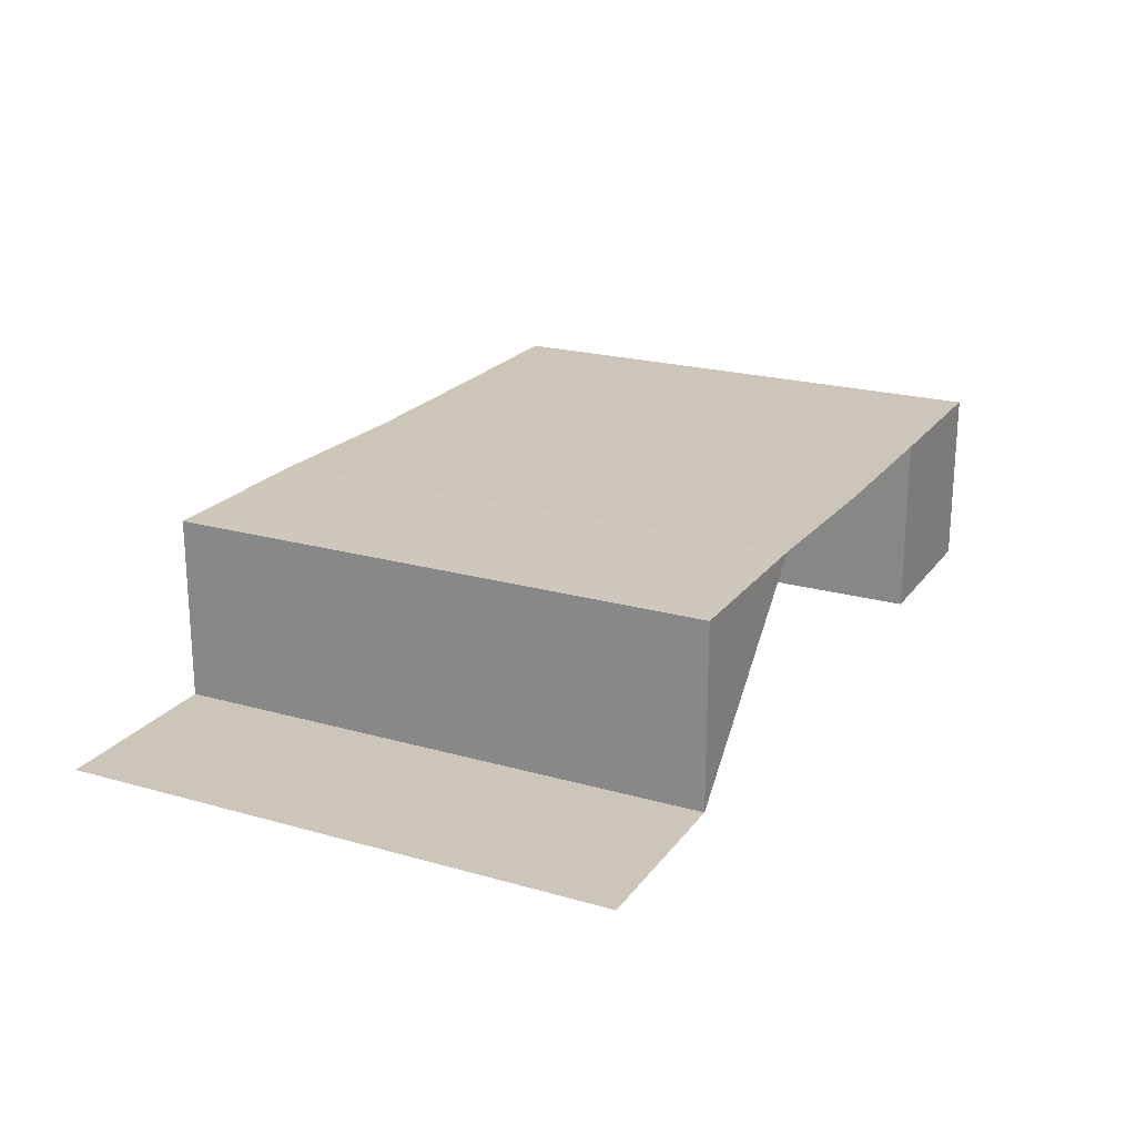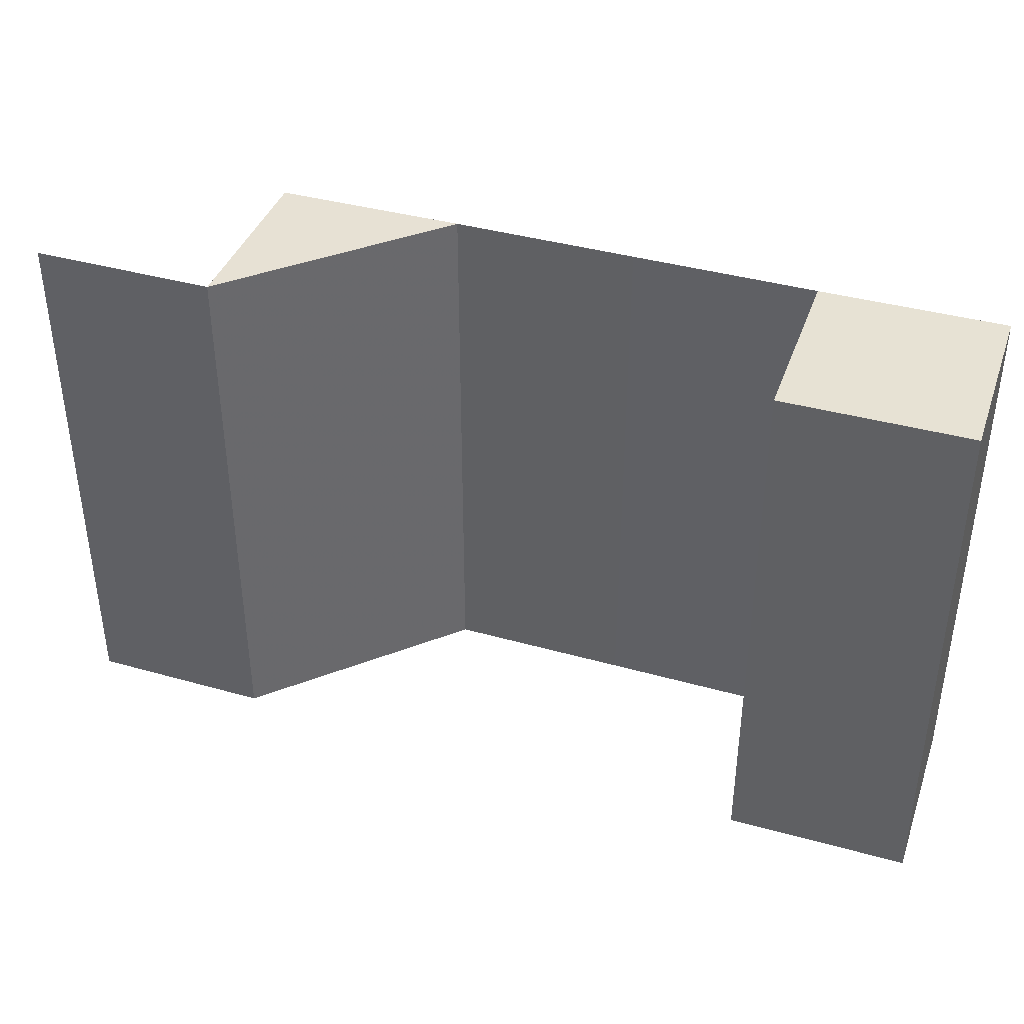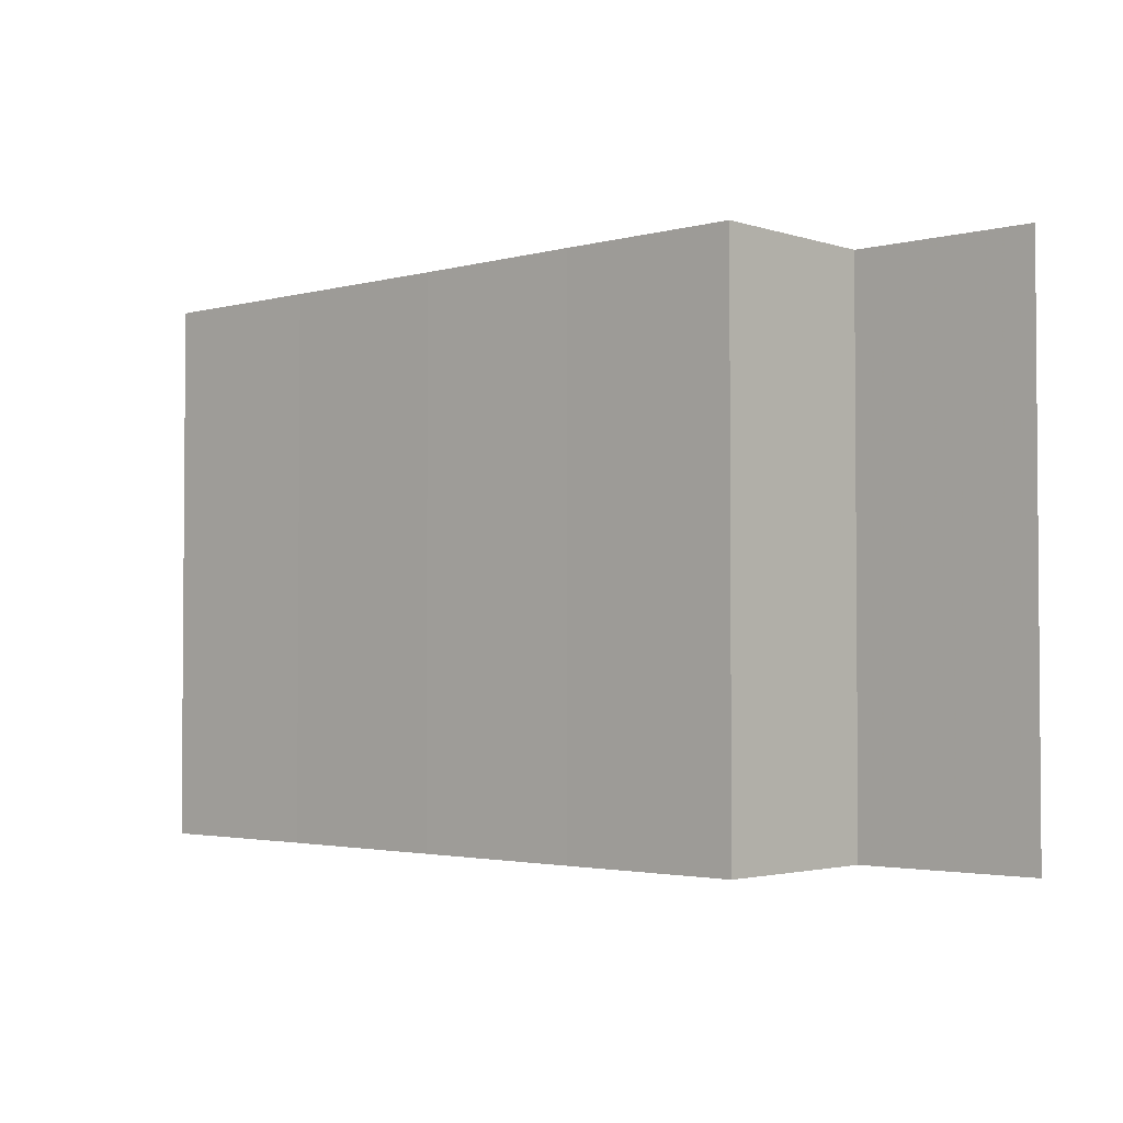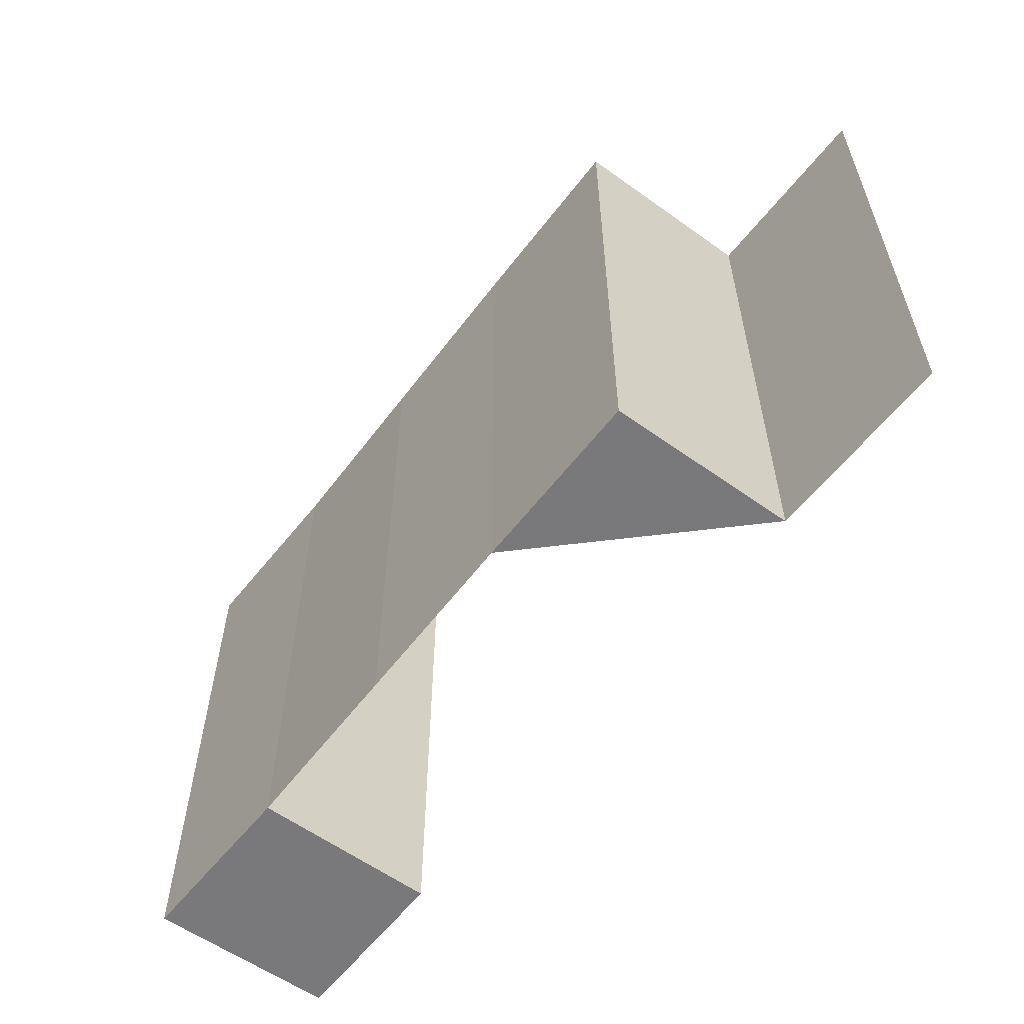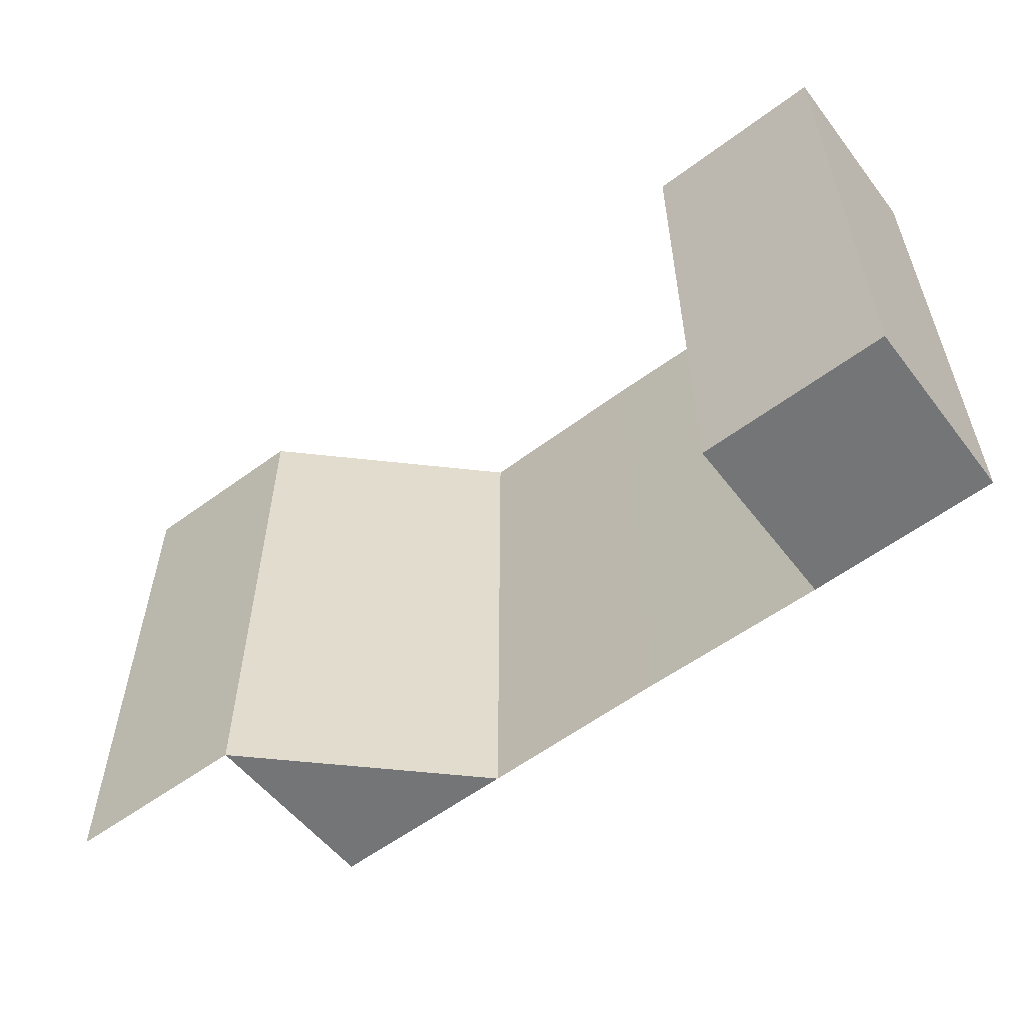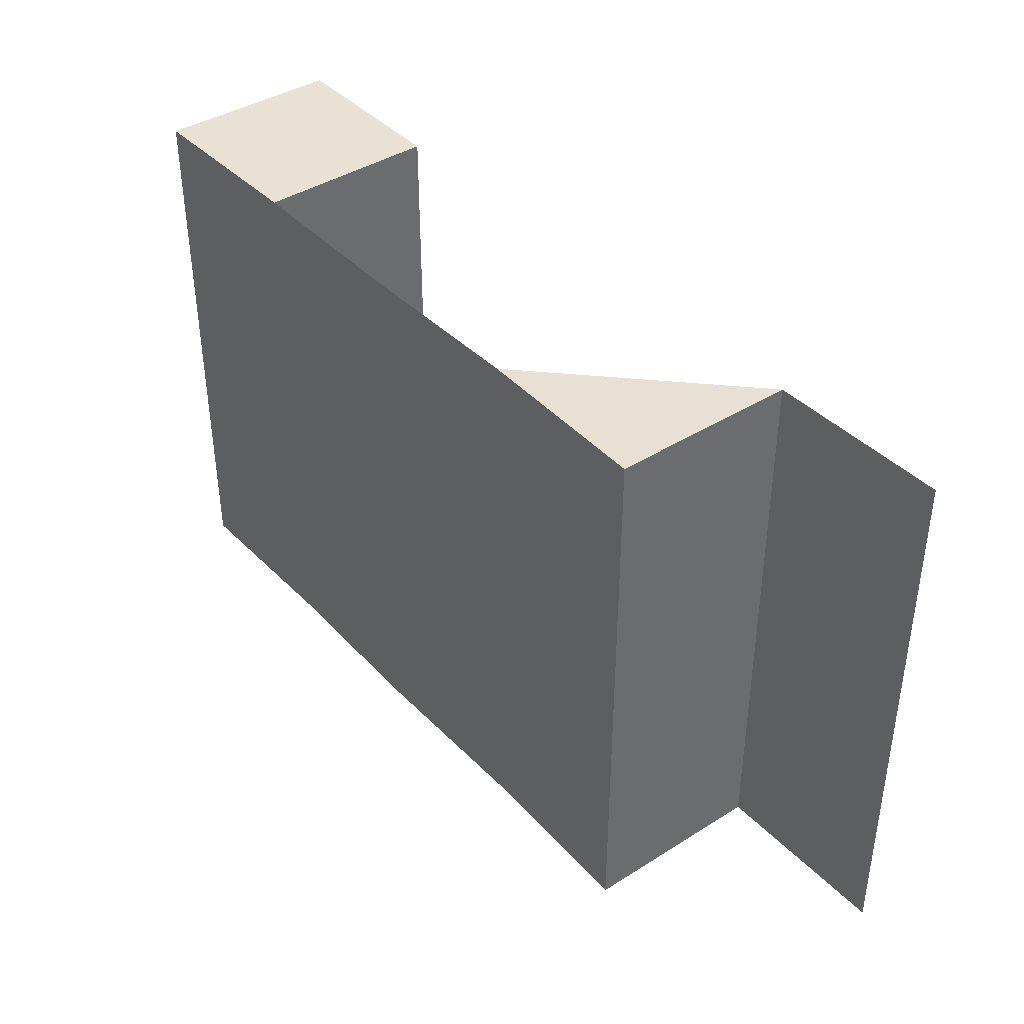
<metadata>
{"format":"obj","ext":"obj","renderer":"f3d","projection":"perspective","resolution":1024,"background":"white","views":[{"elev":21.2,"azim":-63.3,"up":"+Y"},{"elev":39.5,"azim":19.2,"up":"+Z"},{"elev":-2.6,"azim":-137.3,"up":"+Z"},{"elev":-57.9,"azim":-127.1,"up":"+Z"},{"elev":-56.6,"azim":37.8,"up":"+Z"},{"elev":39.8,"azim":-128.2,"up":"+Z"}]}
</metadata>
<code>
o 7653
v 2248 1876 9.585
v 2248 1876 9.585
v 2248 1876 9.585
v 2248 1876 9.585
v 2248 1876 9.585
v 2248 1876 9.615
v 2248 1876 9.615
v 2248 1876 9.585
v 2248 1876 9.585
v 2248 1876 9.585
v 2248 1876 9.615
v 2248 1876 9.615
v 2248 1876 9.615
v 2248 1876 9.615
v 2248 1876 9.615
v 2248 1876 9.615
v 2248 1876 9.615
v 2248 1876 9.615
v 2248 1876 9.585
v 2248 1876 9.585
v 2248 1876 9.615
v 2248 1876 9.615
v 2248 1876 9.615
v 2248 1876 9.585
v 2248 1876 9.585
v 2248 1876 9.585
v 2248 1876 9.615
v 2248 1876 9.615
v 2248 1876 9.585
v 2248 1876 9.585
v 2248 1876 9.585
v 2248 1876 9.585
v 2248 1876 9.585
v 2248 1876 9.615
v 2248 1876 9.615
v 2248 1876 9.615
v 2248 1876 9.585
v 2248 1876 9.585
v 2248 1876 9.615
v 2248 1876 9.615
v 2248 1876 9.615
v 2248 1876 9.615
v 2248 1876 9.615
v 2248 1876 9.585
v 2248 1876 9.585
v 2248 1876 9.585
v 2248 1876 9.585
v 2248 1876 9.585
v 2248 1876 9.615
v 2248 1876 9.615
v 2248 1876 9.615
v 2248 1876 9.585
v 2248 1876 9.585
v 2248 1876 9.615
v 2248 1876 9.585
v 2248 1876 9.615
v 2248 1876 9.585
v 2248 1876 9.615
v 2248 1876 9.615
v 2248 1876 9.615
v 2248 1876 9.585
v 2248 1876 9.615
v 2248 1876 9.615
v 2248 1876 9.585
v 2248 1876 9.585
v 2248 1876 9.585
v 2248 1876 9.615
v 2248 1876 9.585
v 2248 1876 9.585
v 2248 1876 9.615
v 2248 1876 9.615
v 2248 1876 9.615
f 1 2 3
f 4 5 2
f 6 7 1
f 7 5 8
f 9 10 11
f 10 12 13
f 14 15 16
f 17 18 15
f 19 20 14
f 20 18 21
f 22 23 24
f 23 25 26
f 27 28 29
f 28 30 31
f 32 33 34
f 33 35 36
f 37 38 39
f 38 40 41
f 42 43 44
f 43 45 46
f 47 48 49
f 48 50 51
f 47 52 53
f 54 52 55
f 56 54 57
f 58 59 60
f 61 59 62
f 61 59 63
f 64 63 65
f 66 61 67
f 68 69 70
f 69 71 72

</code>
